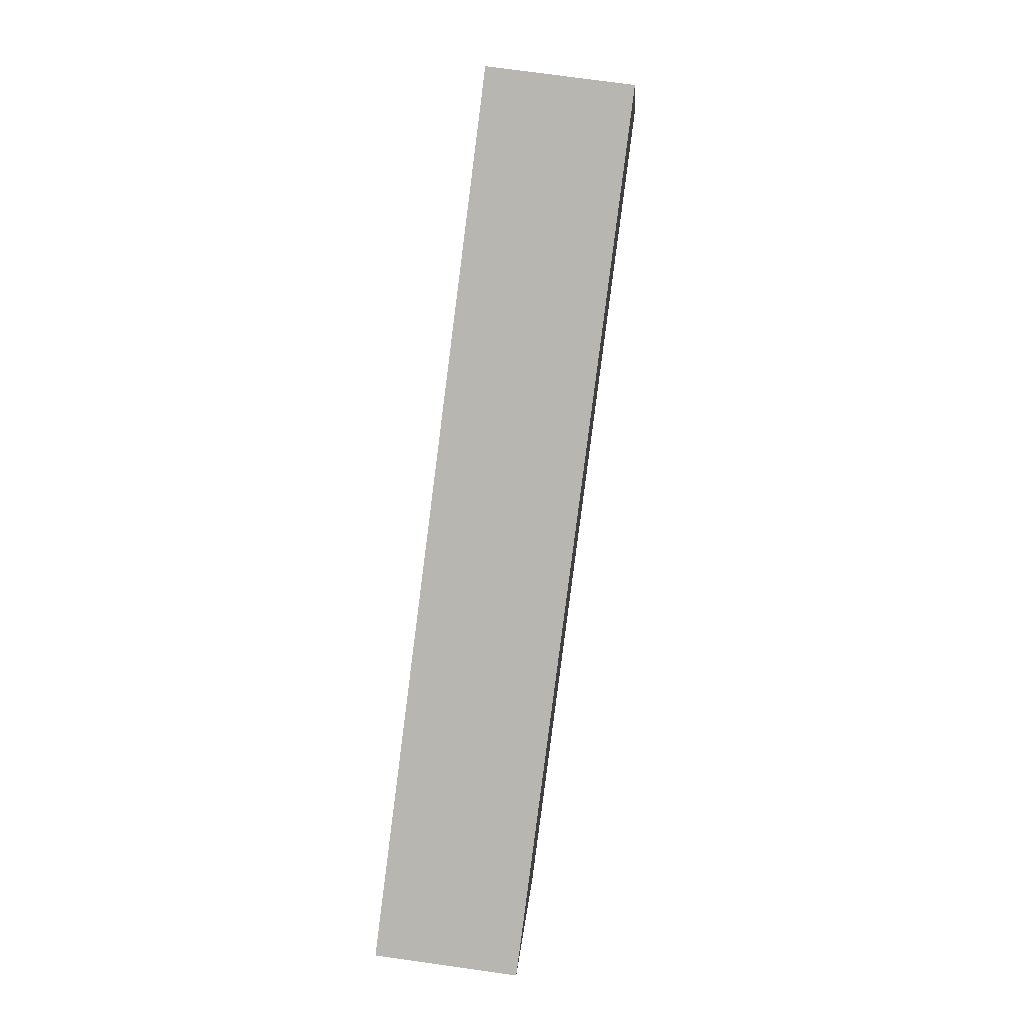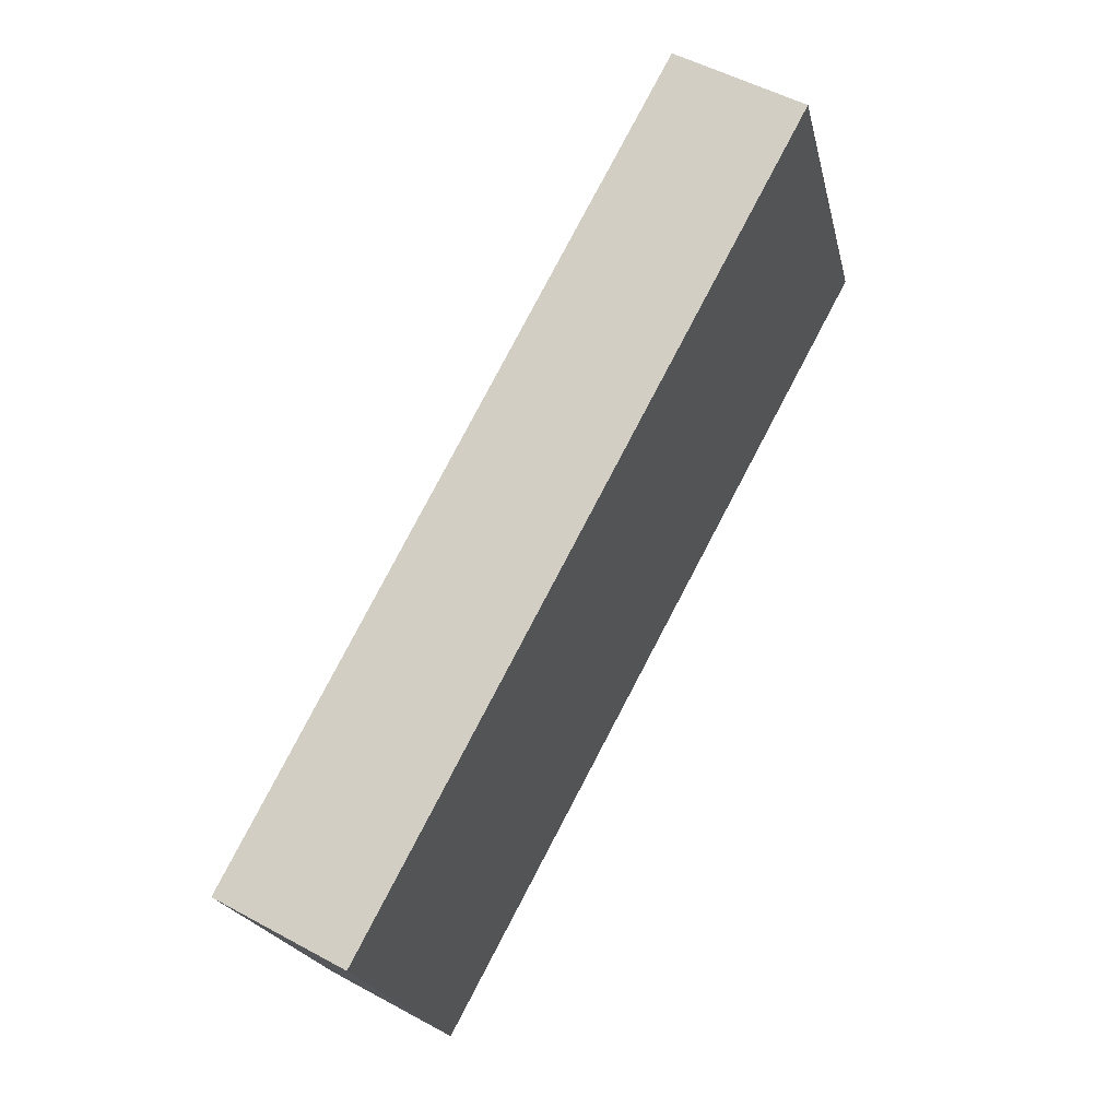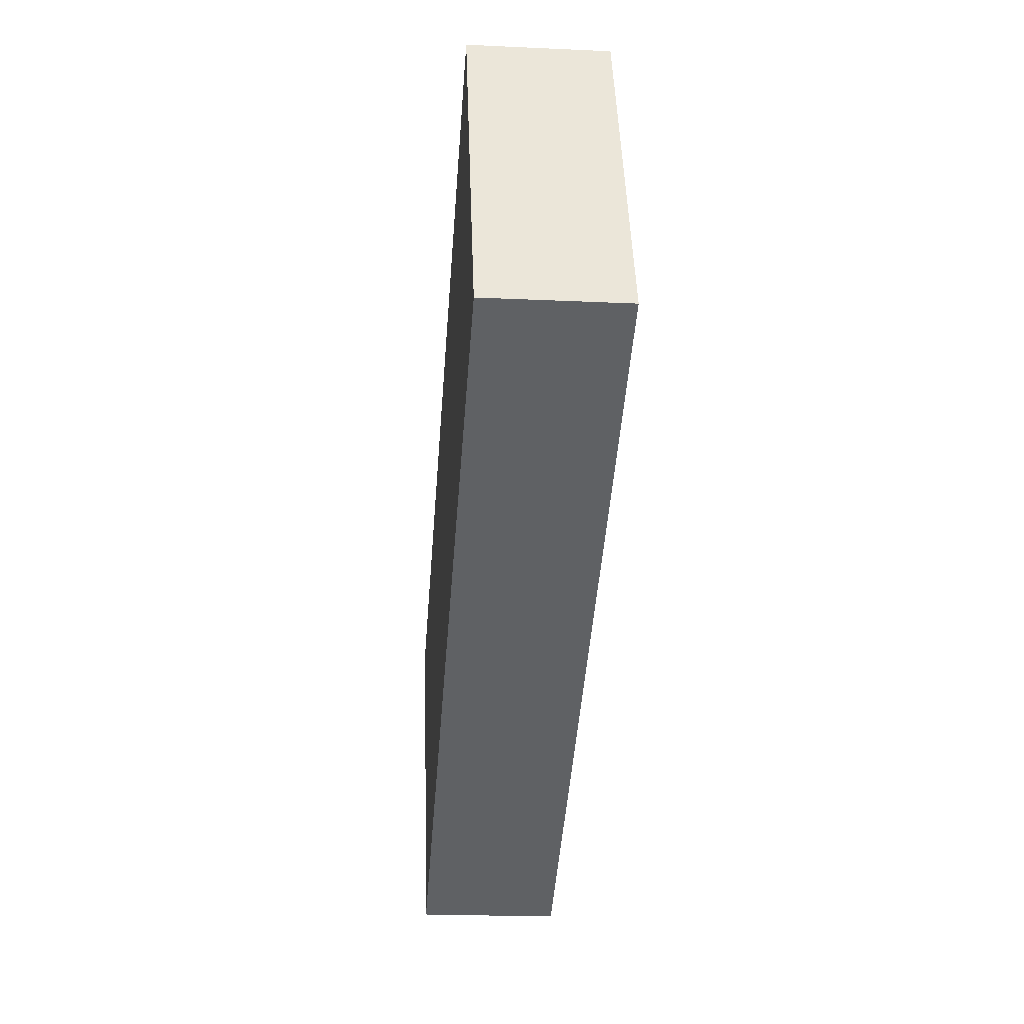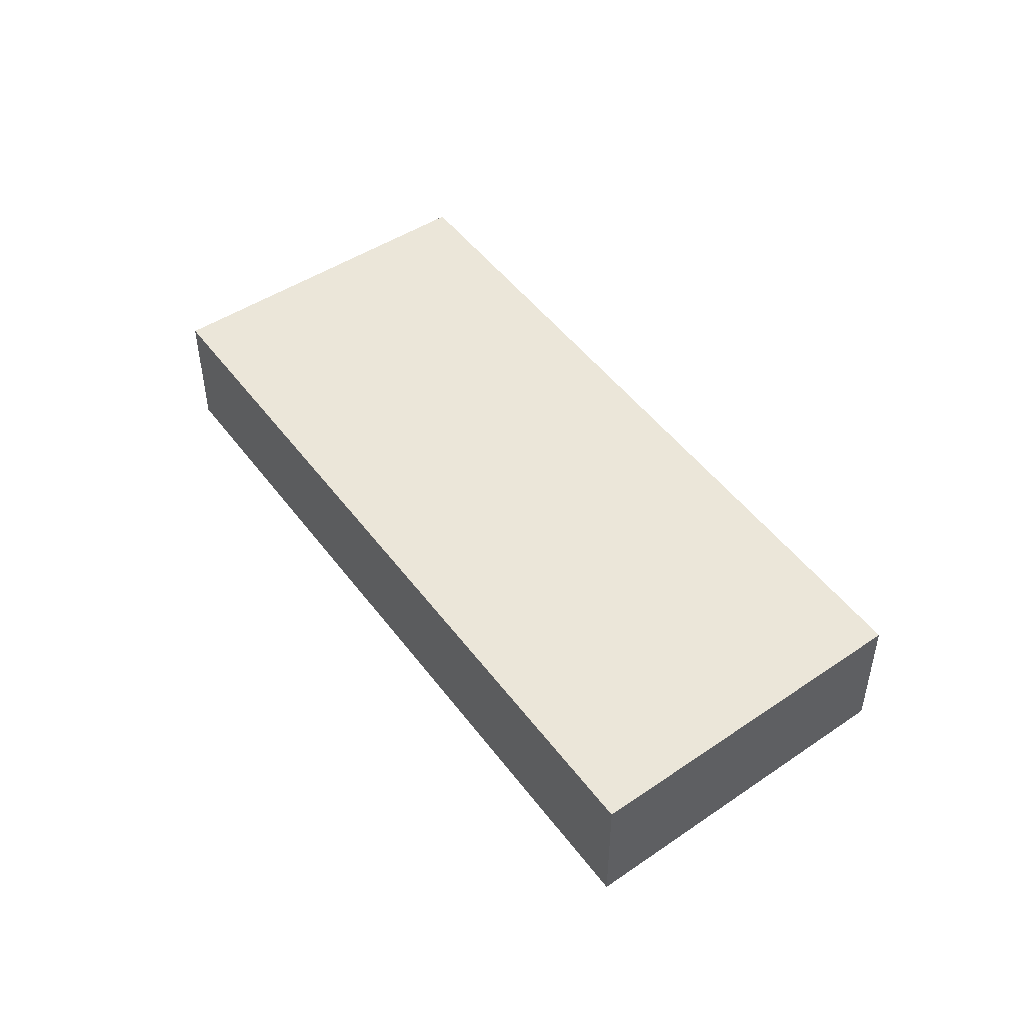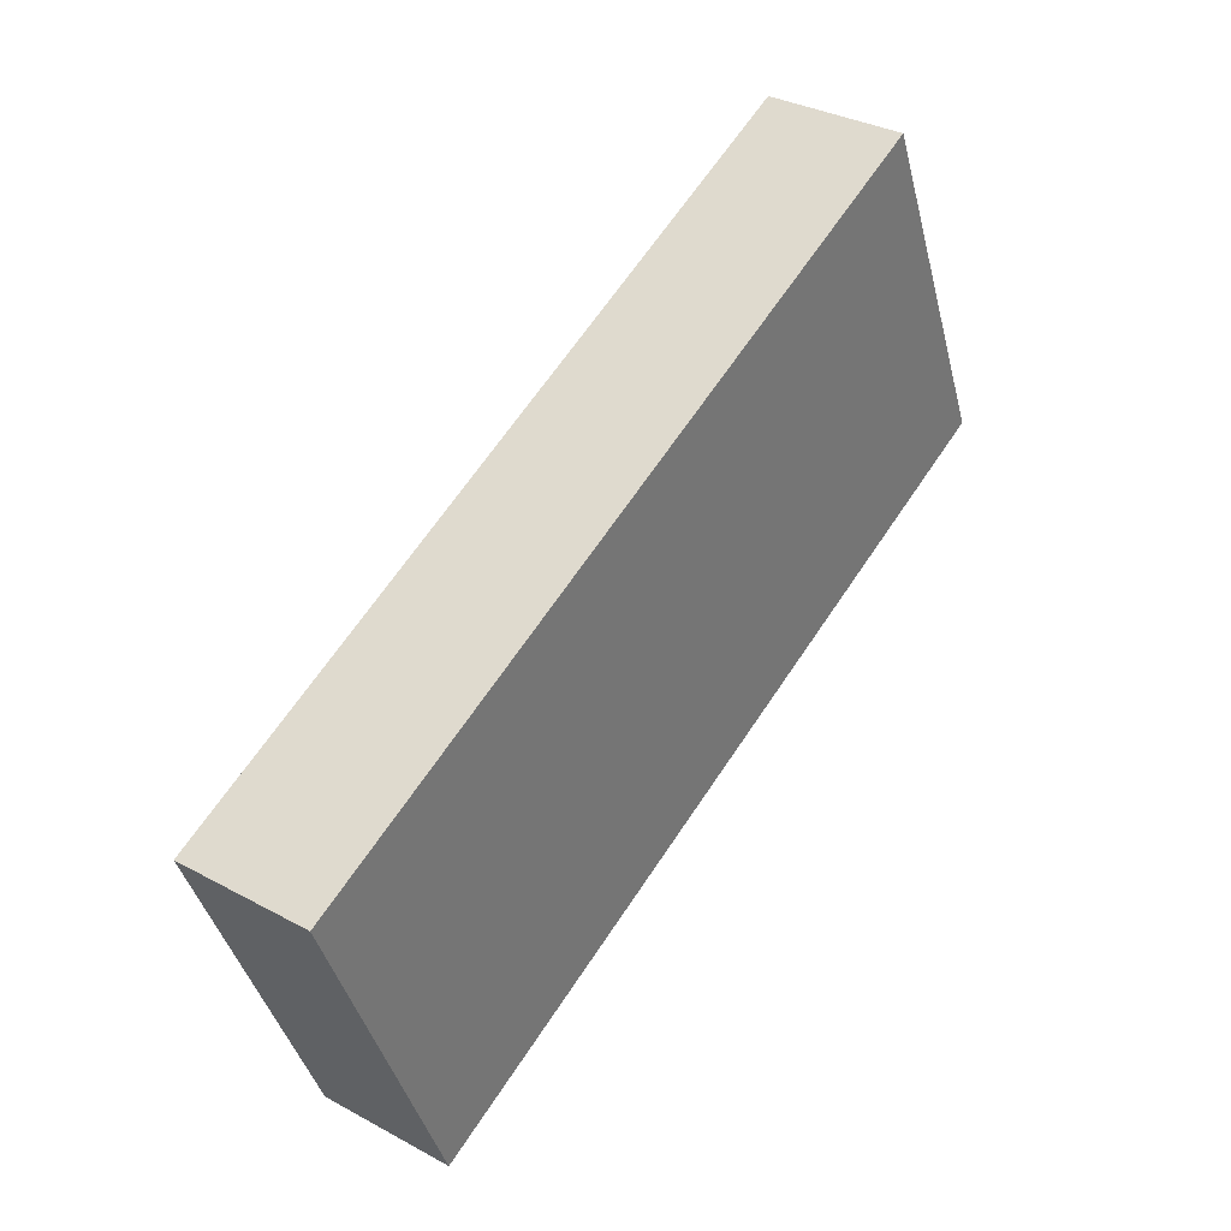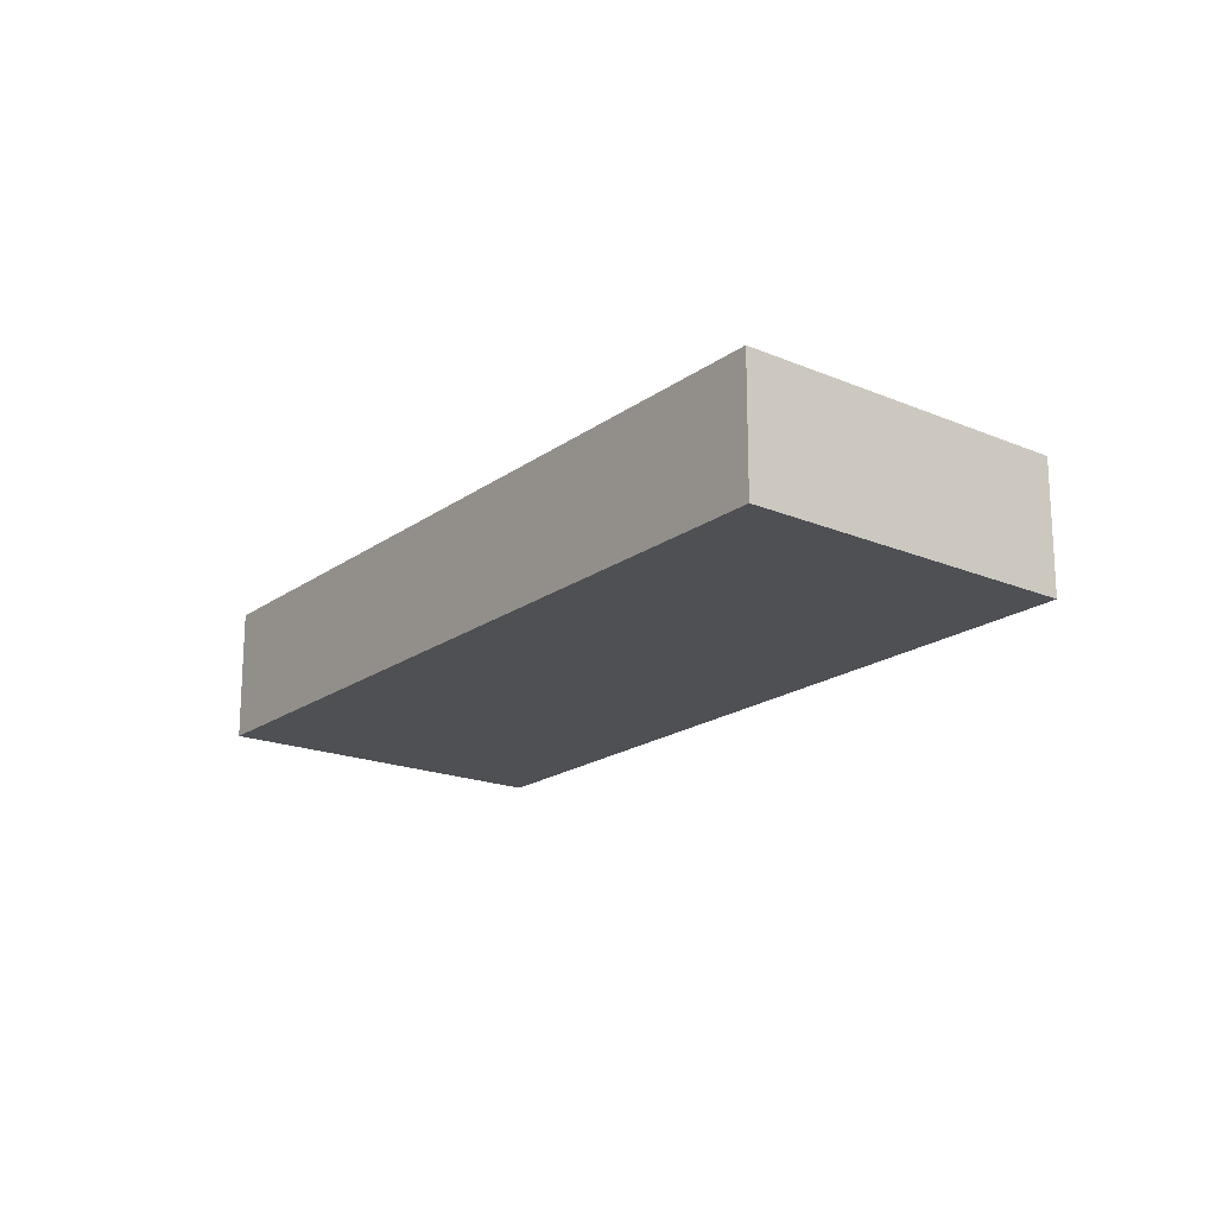
<metadata>
{"format":"obj","ext":"obj","renderer":"f3d","projection":"perspective","resolution":1024,"background":"white","views":[{"elev":73.5,"azim":-82.0,"up":"+Z"},{"elev":51.5,"azim":-59.3,"up":"+Z"},{"elev":-21.8,"azim":85.4,"up":"+Z"},{"elev":48.1,"azim":-149.3,"up":"+Y"},{"elev":33.2,"azim":-53.2,"up":"+Z"},{"elev":-18.7,"azim":-150.9,"up":"+Y"}]}
</metadata>
<code>
v  0 1.701 1.042e-16
v  11.38 1.701 0.128
v  1.701 1.701 -4.263
v  9.574 1.701 4.379
v  1.701 2.61e-16 -4.263
v  0 0 0
v  9.574 -2.681e-16 4.379
v  11.38 -7.838e-18 0.128
g defaultobject
f 1 2 3
f 2 1 4
f 5 1 3
f 1 5 6
f 6 4 1
f 4 6 7
f 7 2 4
f 2 7 8
f 8 3 2
f 3 8 5
f 8 6 5
f 6 8 7

</code>
